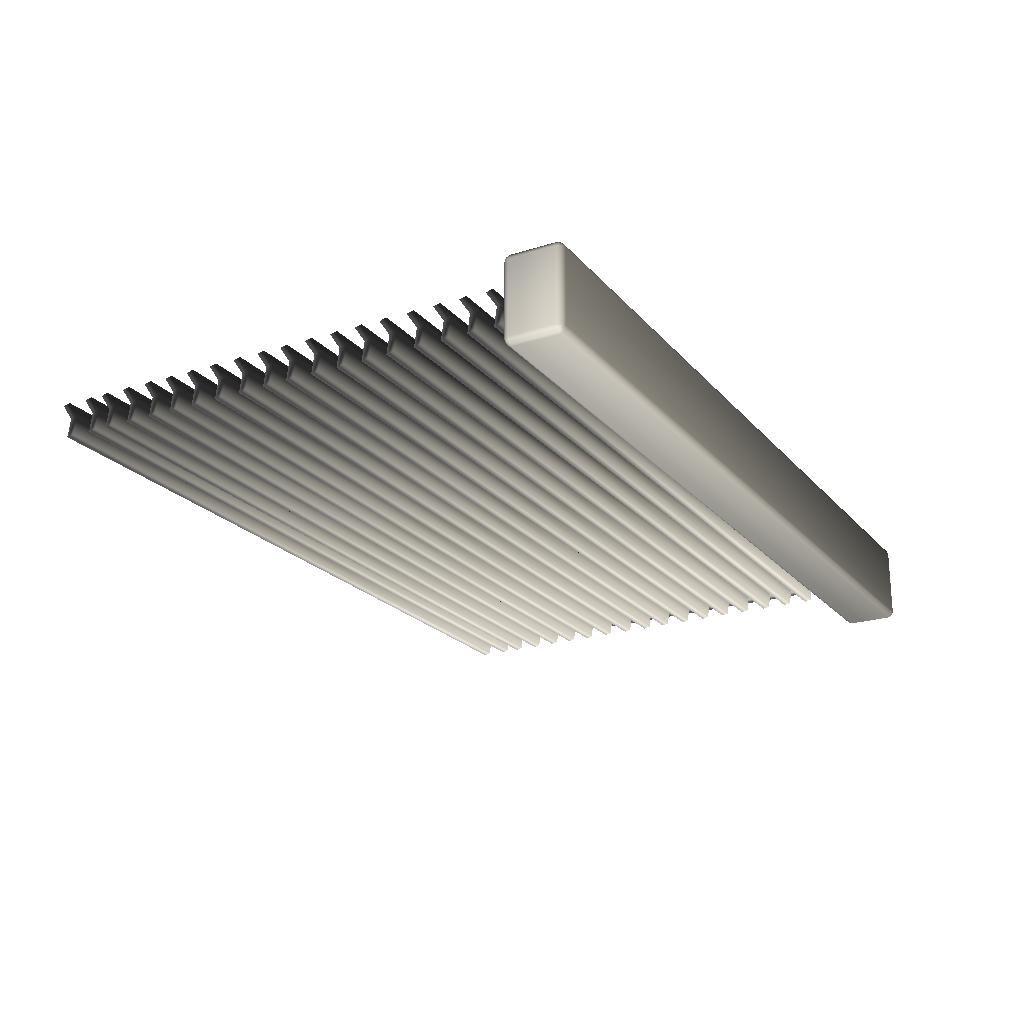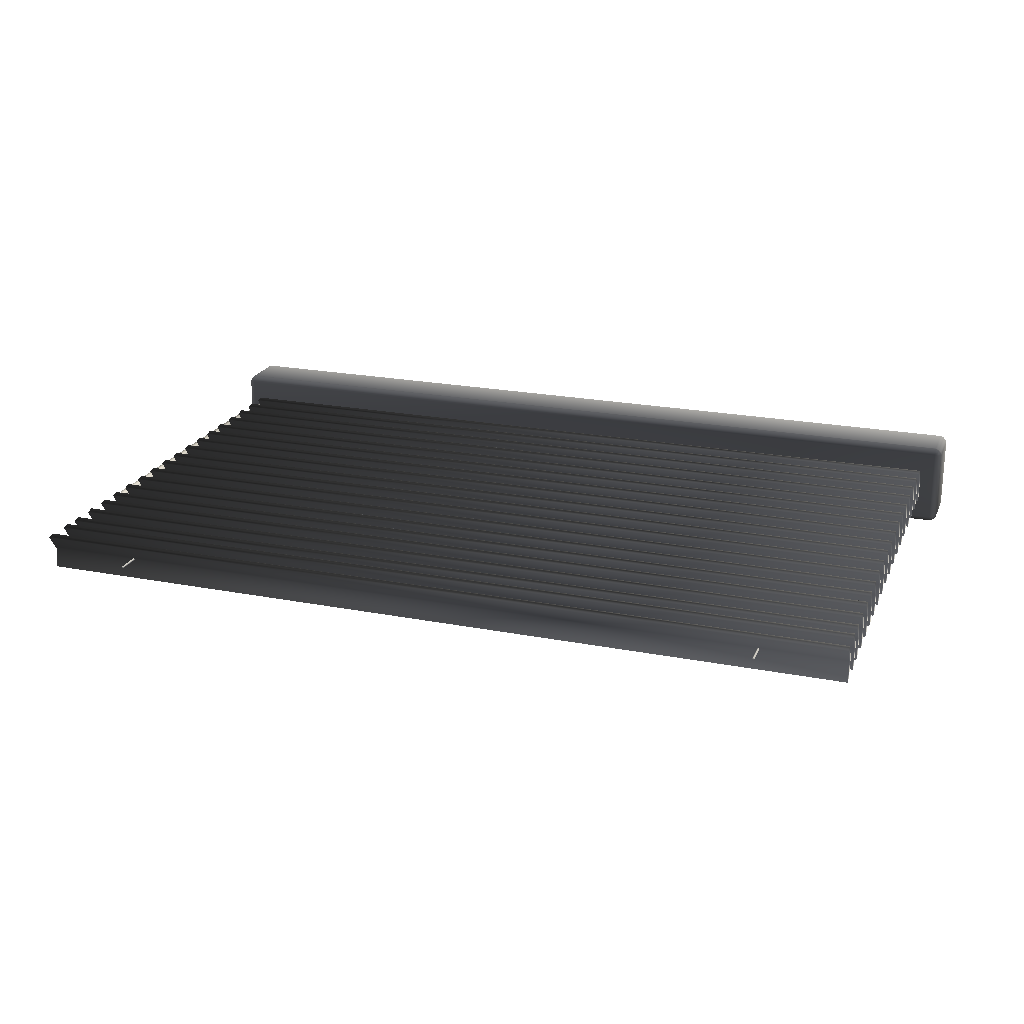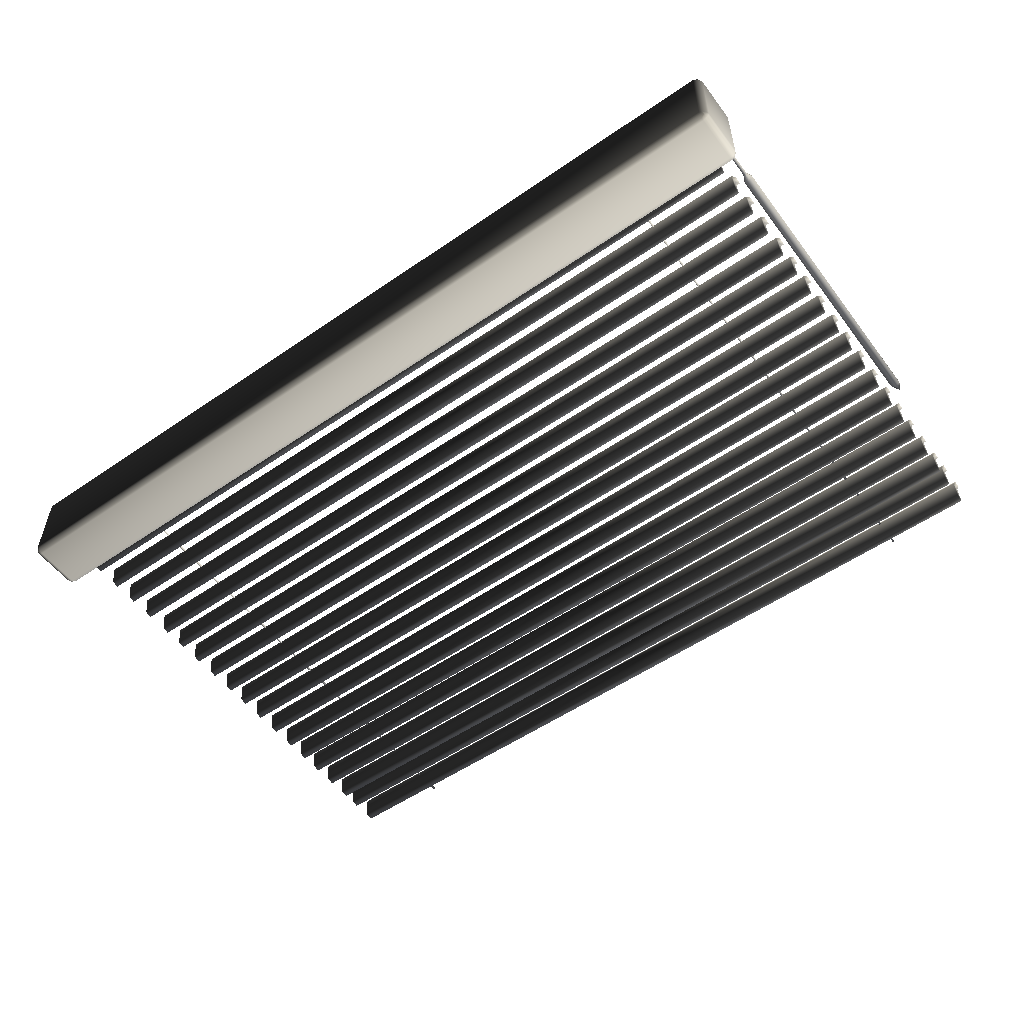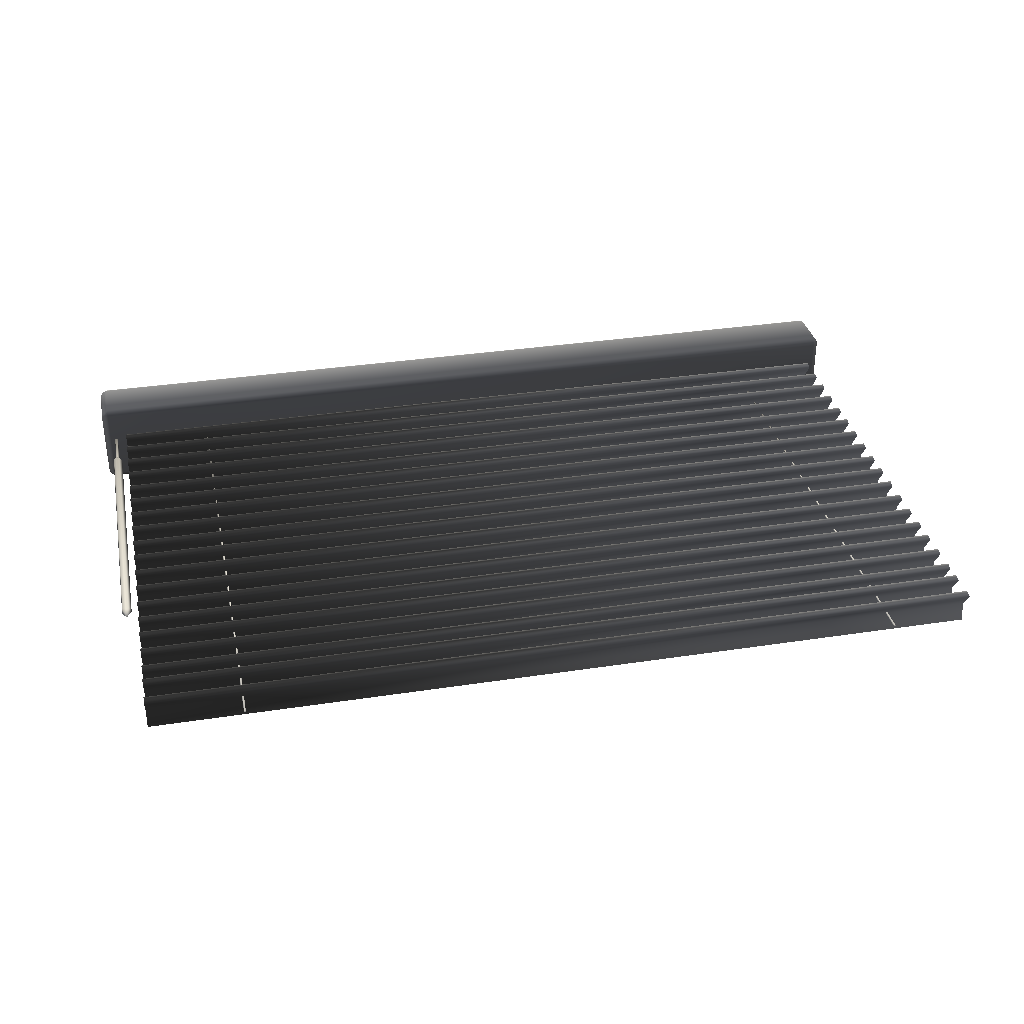
<metadata>
{"format":"obj","ext":"obj","renderer":"f3d","projection":"perspective","resolution":1024,"background":"white","views":[{"elev":-21.7,"azim":-60.9,"up":"+Y"},{"elev":21.5,"azim":-161.0,"up":"+Y"},{"elev":-54.0,"azim":36.2,"up":"+Y"},{"elev":33.8,"azim":168.2,"up":"+Y"}]}
</metadata>
<code>
g Cube.001
v -1.138 1.462 4.948
v -1.138 1.462 5.448
v 8.229 1.462 5.448
v 8.229 1.462 4.948
v 8.229 0.4991 5.448
v -1.138 0.4991 5.448
v -1.138 0.4991 4.948
v 8.229 0.4991 4.948
v 8.305 1.388 5.448
v 8.305 0.5732 5.448
v 8.305 0.5732 4.948
v 8.305 1.388 4.948
v 8.229 1.388 4.874
v 8.229 0.5732 4.874
v -1.138 0.5732 4.874
v -1.138 1.388 4.874
v -1.214 1.388 4.948
v -1.214 0.5732 4.948
v -1.214 0.5732 5.448
v -1.214 1.388 5.448
v -1.138 1.388 5.522
v -1.138 0.5732 5.522
v 8.229 0.5732 5.522
v 8.229 1.388 5.522
v -1.17 1.449 5.448
v -1.2 1.42 5.448
v -1.2 1.42 4.948
v -1.17 1.449 4.948
v -1.138 1.449 5.48
v 8.229 1.449 5.48
v 8.229 1.42 5.509
v -1.138 1.42 5.509
v 8.261 1.449 4.948
v 8.291 1.42 4.948
v 8.291 1.42 5.448
v 8.261 1.449 5.448
v 8.229 1.449 4.917
v 8.229 1.42 4.887
v -1.138 1.42 4.887
v -1.138 1.449 4.917
v 8.229 0.5122 5.48
v -1.138 0.5122 5.48
v -1.138 0.5416 5.509
v 8.229 0.5416 5.509
v -1.17 0.5122 5.448
v -1.17 0.5122 4.948
v -1.2 0.5416 4.948
v -1.2 0.5416 5.448
v 8.229 0.5122 4.917
v 8.229 0.5416 4.887
v -1.138 0.5416 4.887
v -1.138 0.5122 4.917
v 8.261 0.5122 5.448
v 8.261 0.5122 4.948
v 8.291 0.5416 4.948
v 8.291 0.5416 5.448
v 8.291 1.388 5.48
v 8.261 1.388 5.509
v 8.261 0.5732 5.509
v 8.291 0.5732 5.48
v 8.291 1.388 4.917
v 8.261 1.388 4.887
v 8.261 0.5732 4.887
v 8.291 0.5732 4.917
v -1.17 0.5732 4.887
v -1.17 1.388 4.887
v -1.2 1.388 4.917
v -1.2 0.5732 4.917
v -1.2 1.388 5.48
v -1.17 1.388 5.509
v -1.17 0.5732 5.509
v -1.2 0.5732 5.48
v -1.172 1.432 4.915
v -1.172 1.422 4.905
v -1.183 1.422 4.915
v -1.172 1.432 5.482
v -1.172 1.422 5.492
v -1.183 1.422 5.482
v 8.263 1.432 5.482
v 8.274 1.422 5.482
v 8.263 1.422 5.492
v 8.263 1.432 4.915
v 8.274 1.422 4.915
v 8.263 1.422 4.905
v 8.263 0.5293 5.482
v 8.263 0.5395 5.492
v 8.274 0.5395 5.482
v -1.172 0.5293 5.482
v -1.183 0.5395 5.482
v -1.172 0.5395 5.492
v -1.172 0.5293 4.915
v -1.183 0.5395 4.915
v -1.172 0.5395 4.905
v 8.263 0.5293 4.915
v 8.263 0.5395 4.905
v 8.274 0.5395 4.915
f 1 2 3 4
f 5 6 7 8
f 9 10 11 12
f 13 14 15 16
f 17 18 19 20
f 21 22 23 24
f 25 28 27 26
f 29 32 31 30
f 33 36 35 34
f 37 38 39 40
f 41 44 43 42
f 45 48 47 46
f 49 52 51 50
f 53 54 55 56
f 57 58 59 60
f 61 64 63 62
f 65 68 67 66
f 69 72 71 70
f 73 74 75
f 76 78 77
f 79 81 80
f 82 83 84
f 85 87 86
f 88 90 89
f 91 92 93
f 94 95 96
f 1 28 25 2
f 2 29 30 3
f 3 36 33 4
f 1 4 37 40
f 5 41 42 6
f 6 45 46 7
f 7 52 49 8
f 5 8 54 53
f 9 57 60 10
f 10 56 55 11
f 11 64 61 12
f 9 12 34 35
f 13 62 63 14
f 14 50 51 15
f 15 65 66 16
f 13 16 39 38
f 17 67 68 18
f 18 47 48 19
f 19 72 69 20
f 17 20 26 27
f 21 70 71 22
f 22 43 44 23
f 23 59 58 24
f 21 24 31 32
f 25 26 78 76
f 27 28 73 75
f 30 31 81 79
f 29 76 77 32
f 33 34 83 82
f 35 36 79 80
f 37 82 84 38
f 39 74 73 40
f 42 43 90 88
f 41 85 86 44
f 46 47 92 91
f 45 88 89 48
f 49 50 95 94
f 51 52 91 93
f 54 94 96 55
f 53 56 87 85
f 57 80 81 58
f 59 86 87 60
f 61 62 84 83
f 63 64 96 95
f 66 67 75 74
f 65 93 92 68
f 69 70 77 78
f 71 72 89 90
f 1 40 73 28
f 2 25 76 29
f 3 30 79 36
f 4 33 82 37
f 5 53 85 41
f 6 42 88 45
f 7 46 91 52
f 8 49 94 54
f 9 35 80 57
f 10 60 87 56
f 11 55 96 64
f 12 61 83 34
f 13 38 84 62
f 14 63 95 50
f 15 51 93 65
f 16 66 74 39
f 17 27 75 67
f 18 68 92 47
f 19 48 89 72
f 20 69 78 26
f 21 32 77 70
f 22 71 90 43
f 23 44 86 59
f 24 58 81 31
g Cylinder.001
v 7.014 1.052 5.177
v 7.012 1.065 5.177
v 7.024 1.071 5.177
v 7.033 1.061 5.177
v 7.027 1.05 5.177
v 7.014 1.052 -0.8317
v 7.012 1.065 -0.8317
v 7.024 1.071 -0.8317
v 7.033 1.061 -0.8317
v 7.027 1.05 -0.8317
v 7.022 1.06 5.177
v 7.022 1.06 -0.8317
v -0.08407 1.06 -0.8237
v -0.08407 1.06 5.169
v -0.07903 1.05 -0.8237
v -0.0731 1.061 -0.8237
v -0.08233 1.071 -0.8237
v -0.09397 1.065 -0.8237
v -0.09193 1.052 -0.8237
v -0.07903 1.05 5.169
v -0.0731 1.061 5.169
v -0.08233 1.071 5.169
v -0.09397 1.065 5.169
v -0.09193 1.052 5.169
f 107 97 98
f 108 103 102
f 107 98 99
f 108 104 103
f 107 99 100
f 108 105 104
f 107 100 101
f 108 106 105
f 101 97 107
f 108 102 106
f 97 102 103 98
f 98 103 104 99
f 99 104 105 100
f 100 105 106 101
f 102 97 101 106
f 116 111 115 120
f 117 112 111 116
f 118 113 112 117
f 119 114 113 118
f 120 115 114 119
f 109 115 111
f 110 116 120
f 109 111 112
f 110 117 116
f 109 112 113
f 110 118 117
f 109 113 114
f 110 119 118
f 109 114 115
f 110 120 119
g Cylinder.002
v 8.202 1.095 1.172
v 8.213 1.029 1.172
v 8.153 0.9985 1.172
v 8.106 1.046 1.172
v 8.136 1.105 1.172
v 8.202 1.095 4.365
v 8.213 1.029 4.365
v 8.153 0.9985 4.365
v 8.106 1.046 4.365
v 8.136 1.105 4.365
v 8.162 1.055 1.056
v 8.187 1.079 4.404
v 8.147 1.085 4.404
v 8.128 1.049 4.404
v 8.157 1.021 4.404
v 8.193 1.039 4.404
v 8.18 1.045 4.442
v 8.177 1.069 4.442
v 8.159 1.035 4.442
v 8.142 1.051 4.442
v 8.153 1.073 4.442
v 8.177 1.069 5.137
v 8.153 1.073 5.137
v 8.142 1.051 5.137
v 8.159 1.035 5.137
v 8.18 1.045 5.137
v 8.162 1.055 5.137
f 131 121 122
f 131 122 123
f 131 123 124
f 131 124 125
f 125 121 131
f 121 126 127 122
f 122 127 128 123
f 123 128 129 124
f 124 129 130 125
f 126 121 125 130
f 126 130 133 132
f 130 129 134 133
f 129 128 135 134
f 128 127 136 135
f 127 126 132 136
f 136 132 138 137
f 135 136 137 139
f 134 135 139 140
f 133 134 140 141
f 132 133 141 138
f 138 141 143 142
f 141 140 144 143
f 140 139 145 144
f 139 137 146 145
f 137 138 142 146
f 147 142 143
f 147 143 144
f 147 144 145
f 147 145 146
f 147 146 142
g rideau
v -0.9954 1.066 1.187
v -0.9954 1.047 1.107
v -0.9954 0.8377 1.079
v -0.9954 0.857 1.159
v 8.027 1.066 1.187
v 8.027 1.047 1.107
v 8.027 0.8377 1.079
v 8.027 0.857 1.159
v 8.027 1.228 0.9847
v 8.027 1.247 1.065
v -0.9954 1.228 0.9847
v -0.9954 1.247 1.065
v -0.9954 1.247 1.367
v -0.9954 1.228 1.287
v 8.027 1.247 1.367
v 8.027 1.228 1.287
v 8.027 0.857 1.461
v 8.027 0.8377 1.381
v 8.027 1.047 1.409
v 8.027 1.066 1.489
v -0.9954 0.857 1.461
v -0.9954 0.8377 1.381
v -0.9954 1.047 1.409
v -0.9954 1.066 1.489
v -0.9954 1.066 1.796
v -0.9954 1.047 1.716
v -0.9954 0.8377 1.688
v -0.9954 0.857 1.768
v 8.027 1.066 1.796
v 8.027 1.047 1.716
v 8.027 0.8377 1.688
v 8.027 0.857 1.768
v 8.027 1.228 1.594
v 8.027 1.247 1.674
v -0.9954 1.228 1.594
v -0.9954 1.247 1.674
v -0.9954 1.247 1.976
v -0.9954 1.228 1.896
v 8.027 1.247 1.976
v 8.027 1.228 1.896
v 8.027 0.857 2.07
v 8.027 0.8377 1.99
v 8.027 1.047 2.018
v 8.027 1.066 2.098
v -0.9954 0.857 2.07
v -0.9954 0.8377 1.99
v -0.9954 1.047 2.018
v -0.9954 1.066 2.098
v -0.9954 1.066 2.382
v -0.9954 1.047 2.302
v -0.9954 0.8377 2.274
v -0.9954 0.857 2.354
v 8.027 1.066 2.382
v 8.027 1.047 2.302
v 8.027 0.8377 2.274
v 8.027 0.857 2.354
v 8.027 1.228 2.18
v 8.027 1.247 2.26
v -0.9954 1.228 2.18
v -0.9954 1.247 2.26
v -0.9954 1.247 2.566
v -0.9954 1.228 2.487
v 8.027 1.247 2.566
v 8.027 1.228 2.487
v 8.027 0.857 2.661
v 8.027 0.8377 2.581
v 8.027 1.047 2.608
v 8.027 1.066 2.688
v -0.9954 0.857 2.661
v -0.9954 0.8377 2.581
v -0.9954 1.047 2.608
v -0.9954 1.066 2.688
v -0.9954 1.066 2.992
v -0.9954 1.047 2.912
v -0.9954 0.8377 2.884
v -0.9954 0.857 2.964
v 8.027 1.066 2.992
v 8.027 1.047 2.912
v 8.027 0.8377 2.884
v 8.027 0.857 2.964
v 8.027 1.228 2.79
v 8.027 1.247 2.87
v -0.9954 1.228 2.79
v -0.9954 1.247 2.87
v -0.9954 1.247 3.166
v -0.9954 1.228 3.087
v 8.027 1.247 3.166
v 8.027 1.228 3.087
v 8.027 0.857 3.261
v 8.027 0.8377 3.181
v 8.027 1.047 3.208
v 8.027 1.066 3.288
v -0.9954 0.857 3.261
v -0.9954 0.8377 3.181
v -0.9954 1.047 3.208
v -0.9954 1.066 3.288
v -0.9954 1.066 3.579
v -0.9954 1.047 3.499
v -0.9954 0.8377 3.471
v -0.9954 0.857 3.551
v 8.027 1.066 3.579
v 8.027 1.047 3.499
v 8.027 0.8377 3.471
v 8.027 0.857 3.551
v 8.027 1.228 3.377
v 8.027 1.247 3.457
v -0.9954 1.228 3.377
v -0.9954 1.247 3.457
v -0.9954 1.247 3.773
v -0.9954 1.228 3.693
v 8.027 1.247 3.773
v 8.027 1.228 3.693
v 8.027 0.857 3.867
v 8.027 0.8377 3.787
v 8.027 1.047 3.815
v 8.027 1.066 3.895
v -0.9954 0.857 3.867
v -0.9954 0.8377 3.787
v -0.9954 1.047 3.815
v -0.9954 1.066 3.895
v -0.9954 1.066 4.199
v -0.9954 1.047 4.119
v -0.9954 0.8377 4.091
v -0.9954 0.857 4.171
v 8.027 1.066 4.199
v 8.027 1.047 4.119
v 8.027 0.8377 4.091
v 8.027 0.857 4.171
v 8.027 1.228 3.997
v 8.027 1.247 4.077
v -0.9954 1.228 3.997
v -0.9954 1.247 4.077
v -0.9954 1.247 4.371
v -0.9954 1.228 4.291
v 8.027 1.247 4.371
v 8.027 1.228 4.291
v 8.027 0.857 4.465
v 8.027 0.8377 4.385
v 8.027 1.047 4.413
v 8.027 1.066 4.493
v -0.9954 0.857 4.465
v -0.9954 0.8377 4.385
v -0.9954 1.047 4.413
v -0.9954 1.066 4.493
v -0.9954 1.066 4.787
v -0.9954 1.047 4.708
v -0.9954 0.8377 4.68
v -0.9954 0.857 4.76
v 8.027 1.066 4.787
v 8.027 1.047 4.708
v 8.027 0.8377 4.68
v 8.027 0.857 4.76
v 8.027 1.228 4.586
v 8.027 1.247 4.666
v -0.9954 1.228 4.586
v -0.9954 1.247 4.666
v -0.9954 1.247 0.7798
v -0.9954 1.228 0.6998
v 8.027 1.247 0.7798
v 8.027 1.228 0.6998
v 8.027 0.857 0.8739
v 8.027 0.8377 0.794
v 8.027 1.047 0.8218
v 8.027 1.066 0.9017
v -0.9954 0.857 0.8739
v -0.9954 0.8377 0.794
v -0.9954 1.047 0.8218
v -0.9954 1.066 0.9017
v -0.9954 1.066 0.6263
v -0.9954 1.047 0.5464
v -0.9954 0.8377 0.5187
v -0.9954 0.857 0.5986
v 8.027 1.066 0.6263
v 8.027 1.047 0.5464
v 8.027 0.8377 0.5187
v 8.027 0.857 0.5986
v 8.027 1.228 0.4245
v 8.027 1.247 0.5044
v -0.9954 1.228 0.4245
v -0.9954 1.247 0.5044
v -0.9954 1.247 0.2101
v -0.9954 1.228 0.1302
v 8.027 1.247 0.2101
v 8.027 1.228 0.1302
v 8.027 0.857 0.3043
v 8.027 0.8377 0.2243
v 8.027 1.047 0.2521
v 8.027 1.066 0.332
v -0.9954 0.857 0.3043
v -0.9954 0.8377 0.2243
v -0.9954 1.047 0.2521
v -0.9954 1.066 0.332
v -0.9954 1.066 0.03767
v -0.9954 1.047 -0.04225
v -0.9954 0.8377 -0.06999
v -0.9954 0.857 0.009932
v 8.027 1.066 0.03767
v 8.027 1.047 -0.04225
v 8.027 0.8377 -0.06998
v 8.027 0.857 0.009932
v 8.027 1.228 -0.1642
v 8.027 1.247 -0.08425
v -0.9954 1.228 -0.1642
v -0.9954 1.247 -0.08425
v -0.9954 1.247 -0.3121
v -0.9954 1.228 -0.392
v 8.027 1.247 -0.3121
v 8.027 1.228 -0.392
v 8.027 0.857 -0.2179
v 8.027 0.8377 -0.2979
v 8.027 1.047 -0.2701
v 8.027 1.066 -0.1902
v -0.9954 0.857 -0.2179
v -0.9954 0.8377 -0.2979
v -0.9954 1.047 -0.2701
v -0.9954 1.066 -0.1902
v -0.9954 1.066 -0.494
v -0.9954 1.047 -0.5739
v -0.9954 0.8377 -0.6017
v -0.9954 0.857 -0.5218
v 8.027 1.066 -0.494
v 8.027 1.047 -0.5739
v 8.027 0.8377 -0.6017
v 8.027 0.857 -0.5218
v 8.027 1.228 -0.6959
v 8.027 1.247 -0.6159
v -0.9954 1.228 -0.6959
v -0.9954 1.247 -0.6159
f 148 149 150 151
f 152 155 154 153
f 149 153 154 150
f 150 154 155 151
f 152 148 151 155
f 148 152 157 159
f 153 149 158 156
f 152 153 156 157
f 149 148 159 158
f 159 157 156 158
f 160 162 163 161
f 170 171 160 161
f 167 166 163 162
f 166 170 161 163
f 171 167 162 160
f 168 164 167 171
f 169 165 164 168
f 170 166 165 169
f 167 164 165 166
f 169 168 171 170
f 174 175 172 173
f 176 179 178 177
f 173 177 178 174
f 174 178 179 175
f 175 179 176 172
f 172 176 181 183
f 177 173 182 180
f 176 177 180 181
f 173 172 183 182
f 183 181 180 182
f 184 186 187 185
f 194 195 184 185
f 191 190 187 186
f 190 194 185 187
f 195 191 186 184
f 192 188 191 195
f 193 189 188 192
f 194 190 189 193
f 191 188 189 190
f 193 192 195 194
f 198 199 196 197
f 200 203 202 201
f 197 201 202 198
f 198 202 203 199
f 199 203 200 196
f 196 200 205 207
f 201 197 206 204
f 200 201 204 205
f 197 196 207 206
f 207 205 204 206
f 208 210 211 209
f 218 219 208 209
f 215 214 211 210
f 214 218 209 211
f 219 215 210 208
f 216 212 215 219
f 217 213 212 216
f 218 214 213 217
f 215 212 213 214
f 217 216 219 218
f 222 223 220 221
f 224 227 226 225
f 221 225 226 222
f 222 226 227 223
f 223 227 224 220
f 220 224 229 231
f 225 221 230 228
f 224 225 228 229
f 221 220 231 230
f 231 229 228 230
f 232 234 235 233
f 242 243 232 233
f 239 238 235 234
f 238 242 233 235
f 243 239 234 232
f 240 236 239 243
f 241 237 236 240
f 242 238 237 241
f 239 236 237 238
f 241 240 243 242
f 246 247 244 245
f 248 251 250 249
f 245 249 250 246
f 246 250 251 247
f 247 251 248 244
f 244 248 253 255
f 249 245 254 252
f 248 249 252 253
f 245 244 255 254
f 255 253 252 254
f 256 258 259 257
f 266 267 256 257
f 263 262 259 258
f 262 266 257 259
f 267 263 258 256
f 264 260 263 267
f 265 261 260 264
f 266 262 261 265
f 263 260 261 262
f 265 264 267 266
f 270 271 268 269
f 272 275 274 273
f 269 273 274 270
f 270 274 275 271
f 271 275 272 268
f 268 272 277 279
f 273 269 278 276
f 272 273 276 277
f 269 268 279 278
f 279 277 276 278
f 280 282 283 281
f 290 291 280 281
f 287 286 283 282
f 286 290 281 283
f 291 287 282 280
f 288 284 287 291
f 289 285 284 288
f 290 286 285 289
f 287 284 285 286
f 289 288 291 290
f 294 295 292 293
f 296 299 298 297
f 293 297 298 294
f 294 298 299 295
f 295 299 296 292
f 292 296 301 303
f 297 293 302 300
f 296 297 300 301
f 293 292 303 302
f 303 301 300 302
f 304 306 307 305
f 314 315 304 305
f 311 310 307 306
f 310 314 305 307
f 315 311 306 304
f 312 308 311 315
f 313 309 308 312
f 314 310 309 313
f 311 308 309 310
f 313 312 315 314
f 318 319 316 317
f 320 323 322 321
f 317 321 322 318
f 318 322 323 319
f 319 323 320 316
f 316 320 325 327
f 321 317 326 324
f 320 321 324 325
f 317 316 327 326
f 327 325 324 326
f 328 330 331 329
f 338 339 328 329
f 335 334 331 330
f 334 338 329 331
f 339 335 330 328
f 336 332 335 339
f 337 333 332 336
f 338 334 333 337
f 335 332 333 334
f 337 336 339 338
f 342 343 340 341
f 344 347 346 345
f 341 345 346 342
f 342 346 347 343
f 343 347 344 340
f 340 344 349 351
f 345 341 350 348
f 344 345 348 349
f 341 340 351 350
f 351 349 348 350
f 352 354 355 353
f 362 363 352 353
f 359 358 355 354
f 358 362 353 355
f 363 359 354 352
f 360 356 359 363
f 361 357 356 360
f 362 358 357 361
f 359 356 357 358
f 361 360 363 362
f 366 367 364 365
f 368 371 370 369
f 365 369 370 366
f 366 370 371 367
f 367 371 368 364
f 364 368 373 375
f 369 365 374 372
f 368 369 372 373
f 365 364 375 374
f 375 373 372 374

</code>
